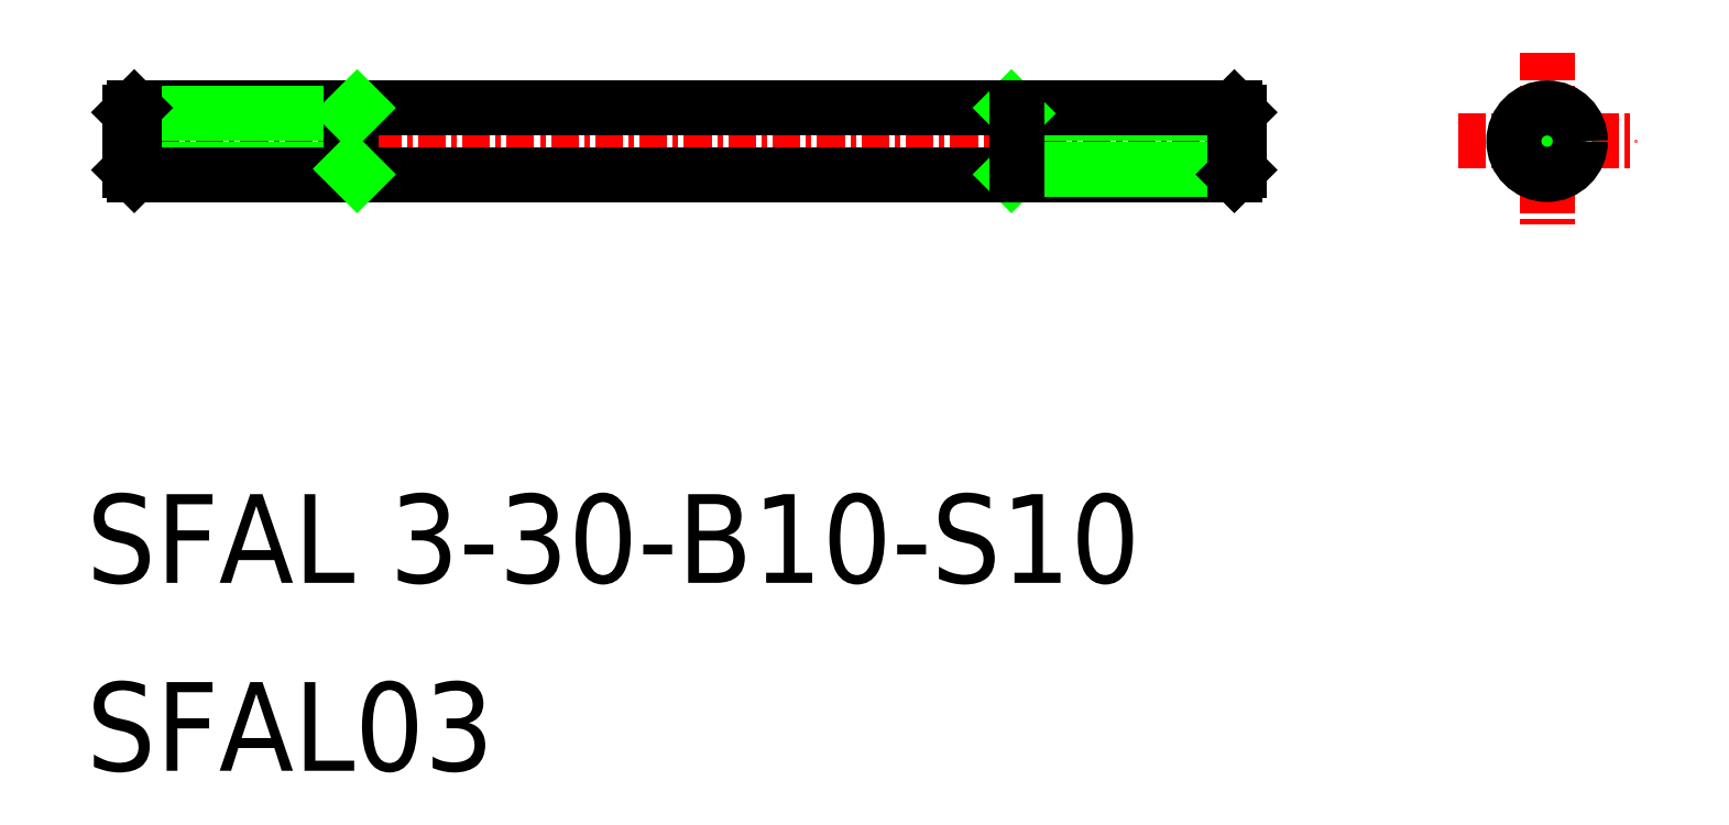
<metadata>
{"format":"dxf","ext":"dxf","renderer":"ezdxf+matplotlib","layout":"modelspace","background":"white","min_lineweight":24,"dpi":150}
</metadata>
<code>
0
SECTION
2
ENTITIES
0
LINE
8
CENTER
10
27.75
20
90.56
30
0
11
79.99
21
90.56
31
0
0
LINE
8
0
10
39.27
20
92.06
30
0
11
68.77
21
92.06
31
0
0
LINE
8
0
10
39.27
20
89.06
30
0
11
68.77
21
89.06
31
0
0
TEXT
8
0
10
26.81
20
70.63
30
0
40
4
1
SFAL 3-30-B10-S10
0
TEXT
8
0
10
26.81
20
62.15
30
0
40
4
1
SFAL03
0
LINE
8
0
10
28.77
20
89.31
30
0
11
38.77
21
89.31
31
0
0
LINE
8
0
10
28.97
20
92.06
30
0
11
39.27
21
92.06
31
0
0
LINE
8
0
10
28.97
20
89.06
30
0
11
39.27
21
89.06
31
0
0
LINE
8
0
10
28.77
20
91.81
30
0
11
38.77
21
91.81
31
0
0
LINE
8
0
10
28.97
20
92.06
30
0
11
28.97
21
89.06
31
0
0
LINE
8
0
10
28.77
20
91.86
30
0
11
28.77
21
89.26
31
0
0
LINE
8
0
10
28.77
20
89.26
30
0
11
28.97
21
89.06
31
0
0
LINE
8
0
10
28.77
20
91.86
30
0
11
28.97
21
92.06
31
0
0
LINE
8
0
10
38.77
20
92.06
30
0
11
38.77
21
89.06
31
0
0
LINE
8
0
10
38.77
20
89.31
30
0
11
39.02
21
89.06
31
0
0
LINE
8
0
10
38.77
20
91.81
30
0
11
39.02
21
92.06
31
0
0
LINE
8
CENTER
10
88.67
20
90.56
30
0
11
96.67
21
90.56
31
0
0
LINE
8
CENTER
10
92.67
20
94.56
30
0
11
92.67
21
86.56
31
0
0
CIRCLE
8
0
10
92.67
20
90.56
30
0
40
1.25
0
CIRCLE
8
0
10
92.67
20
90.56
30
0
40
1.5
0
LINE
8
0
10
78.77
20
91.81
30
0
11
68.77
21
91.81
31
0
0
LINE
8
0
10
78.57
20
89.06
30
0
11
68.77
21
89.06
31
0
0
LINE
8
0
10
78.57
20
92.06
30
0
11
68.77
21
92.06
31
0
0
LINE
8
0
10
78.77
20
89.31
30
0
11
68.77
21
89.31
31
0
0
LINE
8
0
10
78.77
20
91.86
30
0
11
78.57
21
92.06
31
0
0
LINE
8
0
10
78.77
20
89.26
30
0
11
78.57
21
89.06
31
0
0
LINE
8
0
10
78.77
20
91.86
30
0
11
78.77
21
89.26
31
0
0
LINE
8
0
10
78.57
20
92.06
30
0
11
78.57
21
89.06
31
0
0
LINE
8
0
10
68.77
20
91.81
30
0
11
68.52
21
92.06
31
0
0
LINE
8
0
10
68.77
20
89.31
30
0
11
68.52
21
89.06
31
0
0
LINE
8
0
10
68.77
20
92.06
30
0
11
68.77
21
89.06
31
0
0
ENDSEC
0
EOF

</code>
